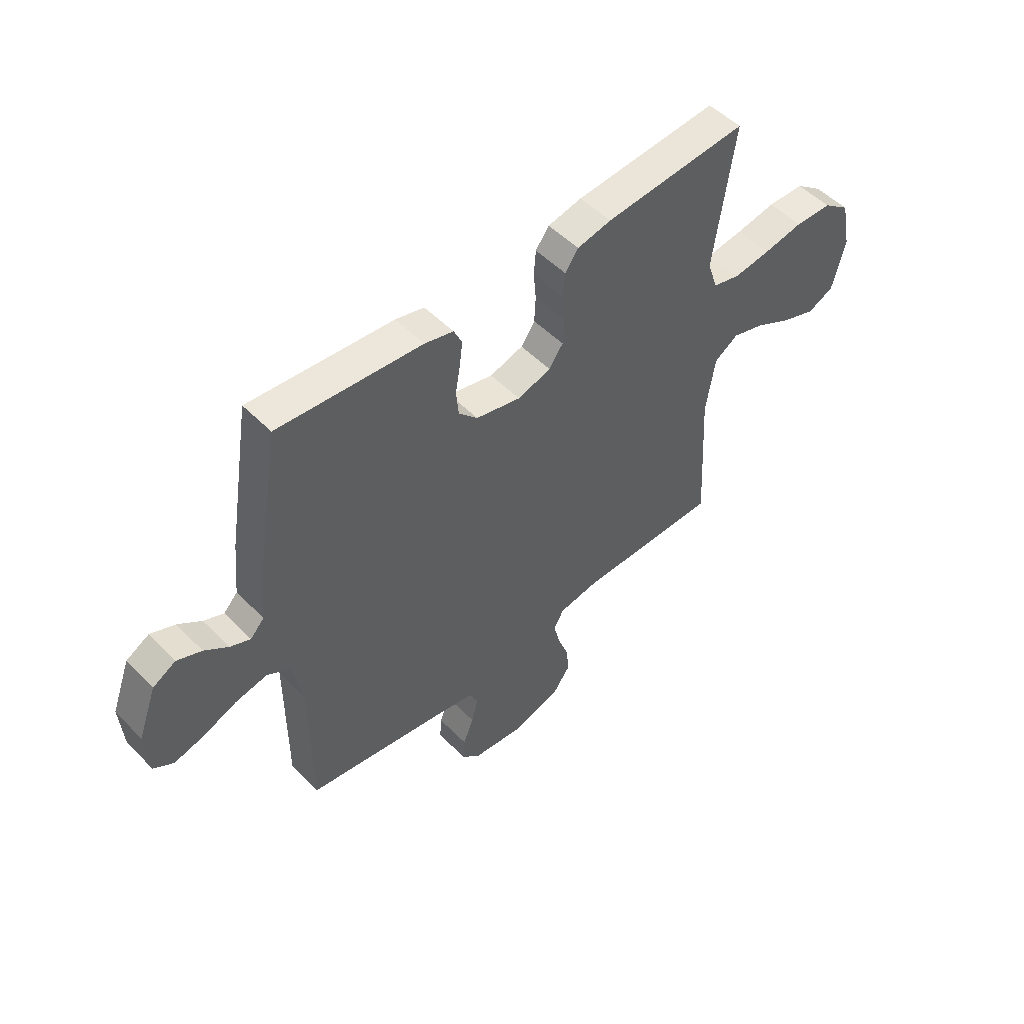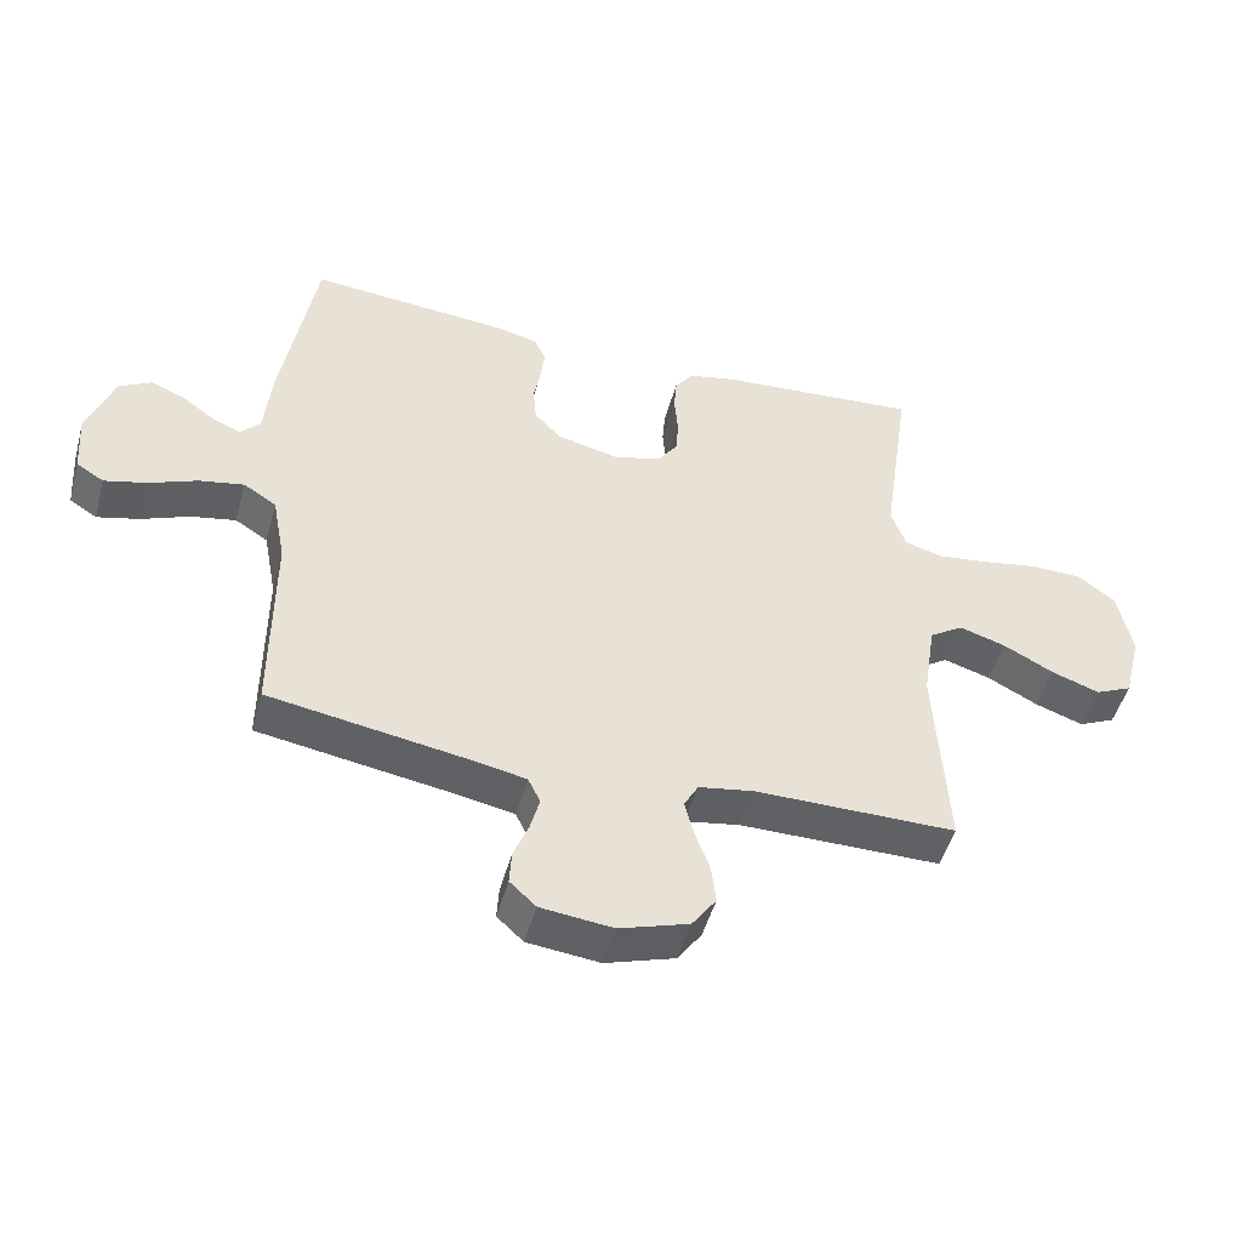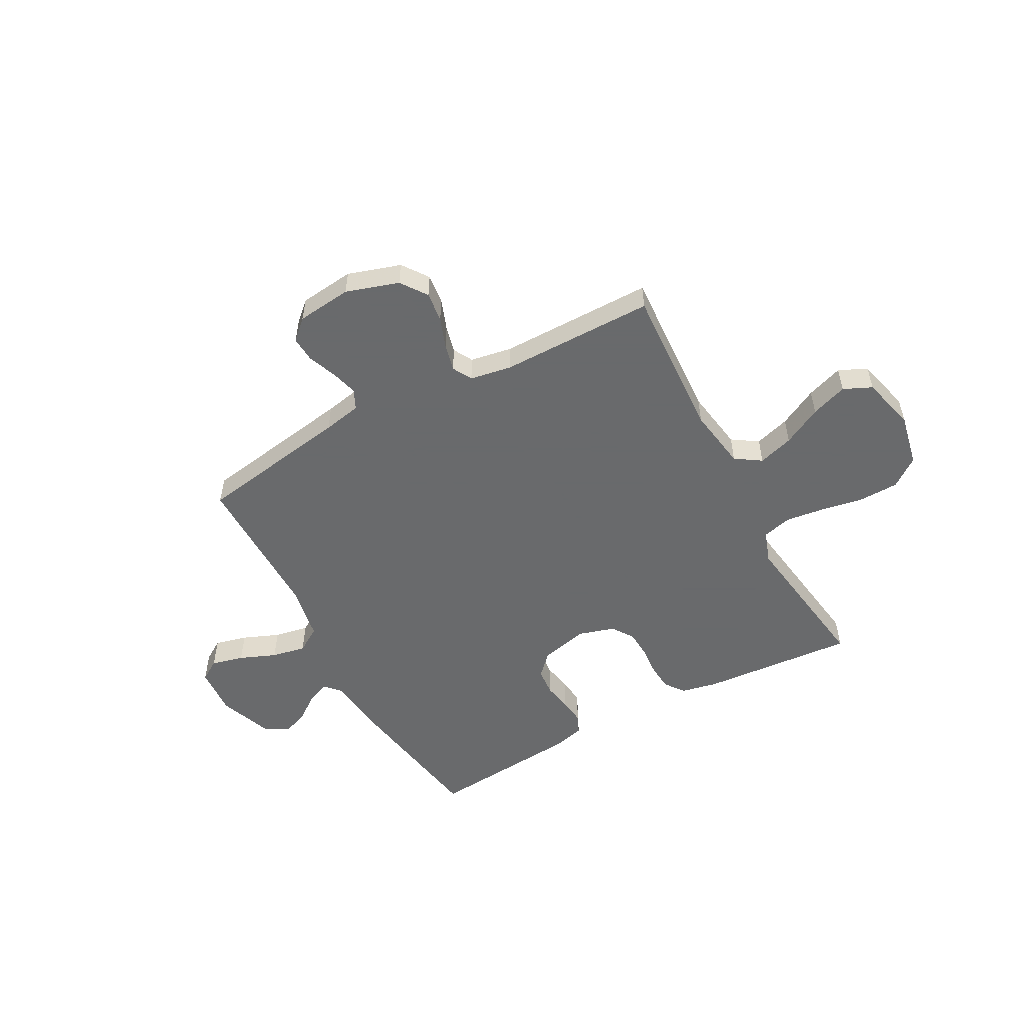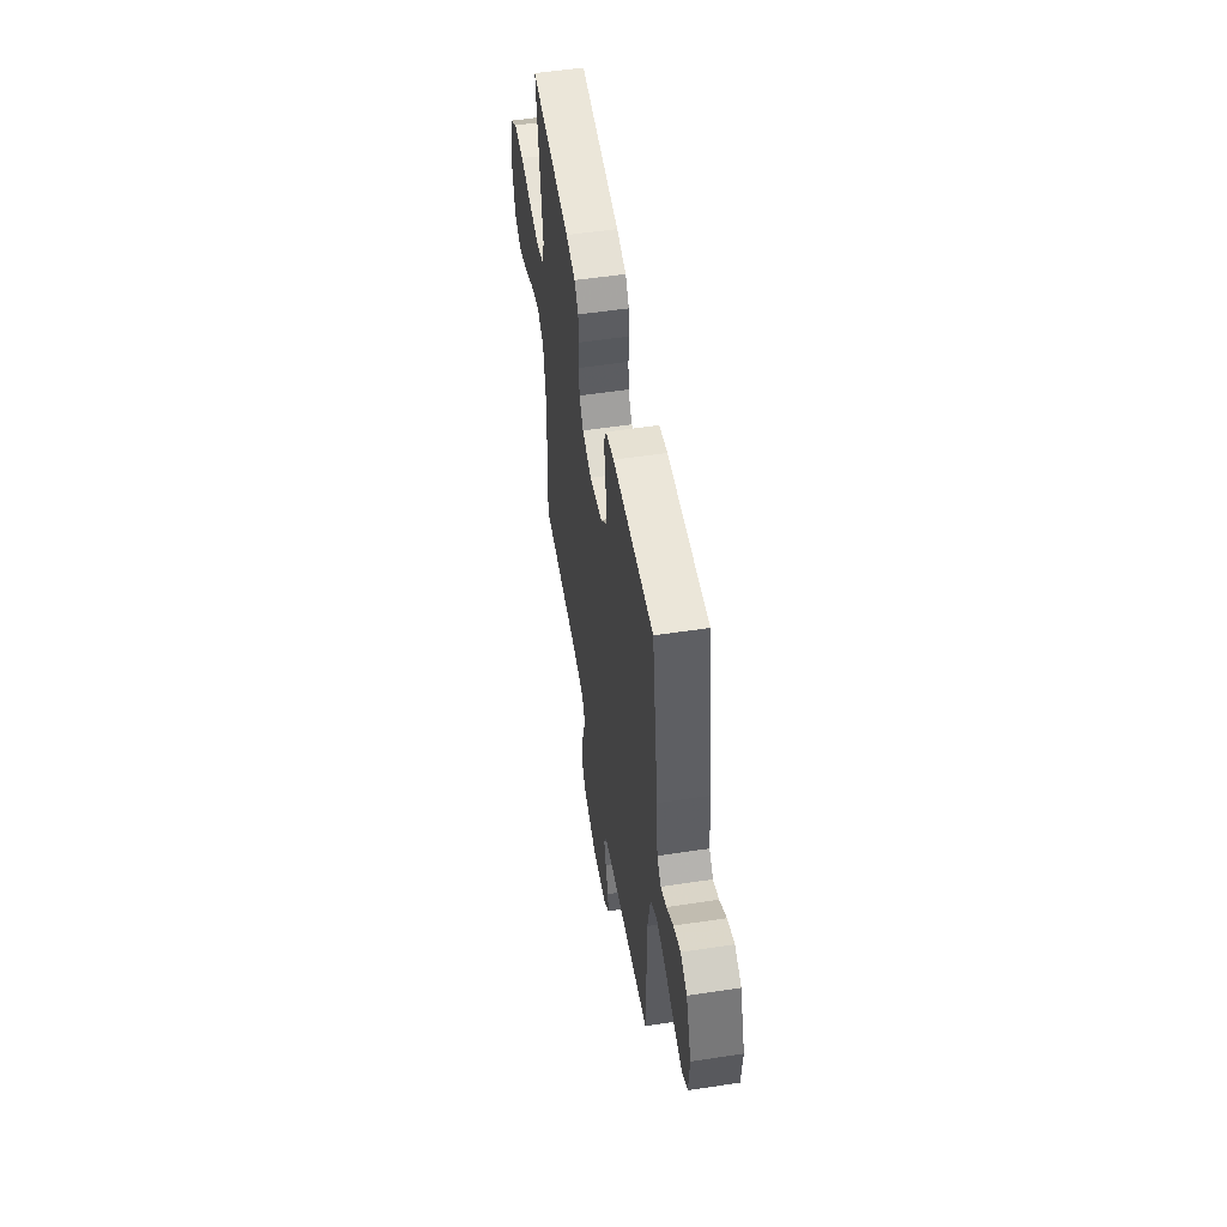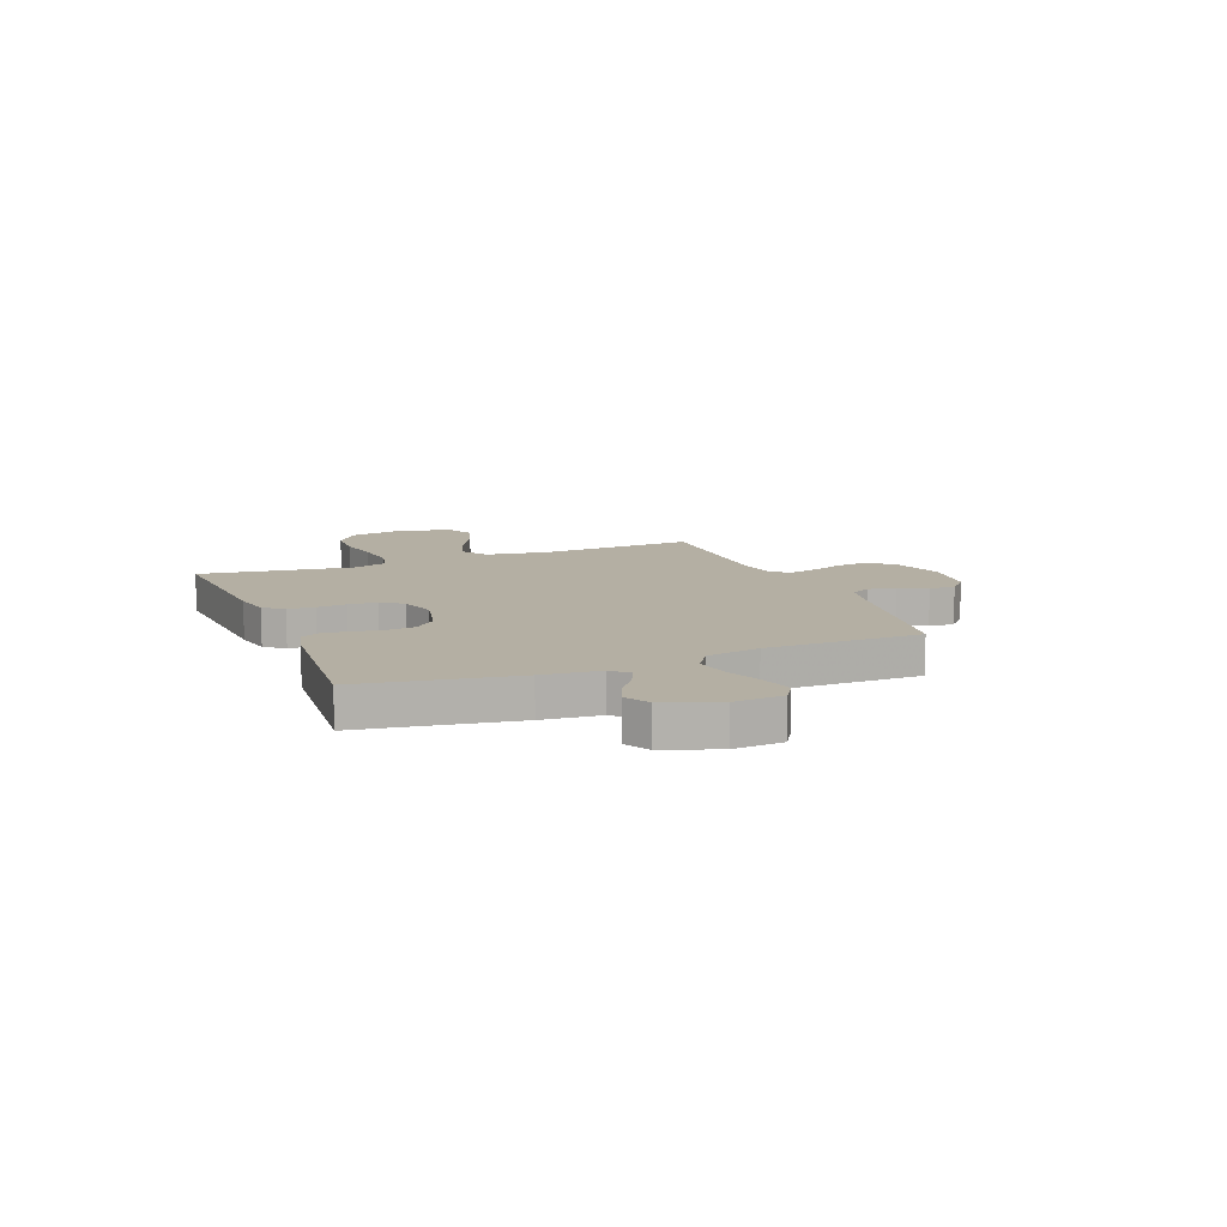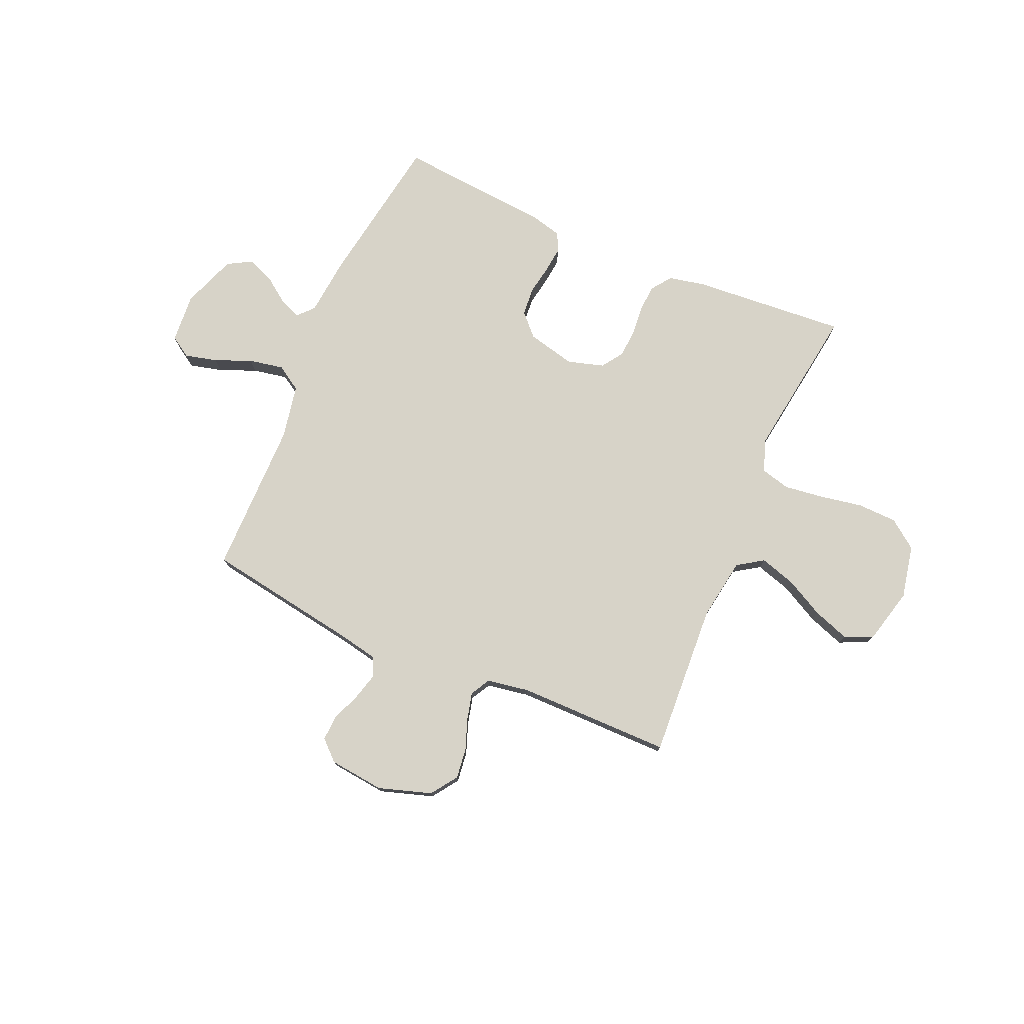
<metadata>
{"format":"obj","ext":"obj","renderer":"f3d","projection":"perspective","resolution":1024,"background":"white","views":[{"elev":51.1,"azim":137.5,"up":"+Z"},{"elev":-48.9,"azim":164.7,"up":"+Z"},{"elev":-52.9,"azim":-151.5,"up":"+Y"},{"elev":53.6,"azim":80.8,"up":"+Z"},{"elev":11.2,"azim":68.2,"up":"+Y"},{"elev":76.5,"azim":-156.6,"up":"+Y"}]}
</metadata>
<code>
v -0.5 0.07 0.5
v -0.2 0.07 0.477
v -0.129 0.07 0.462
v -0.101 0.07 0.424
v -0.097 0.07 0.372
v -0.102 0.07 0.314
v -0.099 0.07 0.259
v -0.07 0.07 0.217
v 0 0.07 0.196
v 0.094 0.07 0.218
v 0.134 0.07 0.26
v 0.139 0.07 0.314
v 0.129 0.07 0.371
v 0.123 0.07 0.422
v 0.14 0.07 0.459
v 0.2 0.07 0.474
v 0.5 0.07 0.5
v 0.549 0.07 0.2
v 0.56 0.07 0.088
v 0.589 0.07 0.057
v 0.631 0.07 0.075
v 0.68 0.07 0.111
v 0.731 0.07 0.132
v 0.779 0.07 0.105
v 0.818 0.07 0
v 0.811 0.07 -0.096
v 0.77 0.07 -0.122
v 0.707 0.07 -0.106
v 0.636 0.07 -0.077
v 0.569 0.07 -0.064
v 0.52 0.07 -0.095
v 0.5 0.07 -0.2
v 0.5 0.07 -0.5
v 0.2 0.07 -0.549
v 0.125 0.07 -0.564
v 0.107 0.07 -0.602
v 0.121 0.07 -0.654
v 0.143 0.07 -0.71
v 0.146 0.07 -0.76
v 0.107 0.07 -0.796
v 0 0.07 -0.808
v -0.103 0.07 -0.775
v -0.139 0.07 -0.724
v -0.132 0.07 -0.665
v -0.11 0.07 -0.605
v -0.097 0.07 -0.552
v -0.118 0.07 -0.514
v -0.2 0.07 -0.5
v -0.5 0.07 -0.5
v -0.483 0.07 -0.2
v -0.502 0.07 -0.079
v -0.552 0.07 -0.046
v -0.621 0.07 -0.067
v -0.697 0.07 -0.107
v -0.768 0.07 -0.132
v -0.823 0.07 -0.107
v -0.85 0.07 0
v -0.829 0.07 0.103
v -0.773 0.07 0.145
v -0.696 0.07 0.147
v -0.613 0.07 0.132
v -0.536 0.07 0.122
v -0.479 0.07 0.137
v -0.457 0.07 0.2
v -0.5 0 0.5
v -0.2 0 0.477
v -0.129 0 0.462
v -0.101 0 0.424
v -0.097 0 0.372
v -0.102 0 0.314
v -0.099 0 0.259
v -0.07 0 0.217
v 0 0 0.196
v 0.094 0 0.218
v 0.134 0 0.26
v 0.139 0 0.314
v 0.129 0 0.371
v 0.123 0 0.422
v 0.14 0 0.459
v 0.2 0 0.474
v 0.5 0 0.5
v 0.549 0 0.2
v 0.56 0 0.088
v 0.589 0 0.057
v 0.631 0 0.075
v 0.68 0 0.111
v 0.731 0 0.132
v 0.779 0 0.105
v 0.818 0 0
v 0.811 0 -0.096
v 0.77 0 -0.122
v 0.707 0 -0.106
v 0.636 0 -0.077
v 0.569 0 -0.064
v 0.52 0 -0.095
v 0.5 0 -0.2
v 0.5 0 -0.5
v 0.2 0 -0.549
v 0.125 0 -0.564
v 0.107 0 -0.602
v 0.121 0 -0.654
v 0.143 0 -0.71
v 0.146 0 -0.76
v 0.107 0 -0.796
v 0 0 -0.808
v -0.103 0 -0.775
v -0.139 0 -0.724
v -0.132 0 -0.665
v -0.11 0 -0.605
v -0.097 0 -0.552
v -0.118 0 -0.514
v -0.2 0 -0.5
v -0.5 0 -0.5
v -0.483 0 -0.2
v -0.502 0 -0.079
v -0.552 0 -0.046
v -0.621 0 -0.067
v -0.697 0 -0.107
v -0.768 0 -0.132
v -0.823 0 -0.107
v -0.85 0 0
v -0.829 0 0.103
v -0.773 0 0.145
v -0.696 0 0.147
v -0.613 0 0.132
v -0.536 0 0.122
v -0.479 0 0.137
v -0.457 0 0.2
f 59 60 61
f 58 59 61
f 57 58 61
f 56 57 61
f 55 56 61
f 54 55 61
f 53 54 61
f 52 53 61 62
f 51 52 62 63
f 48 49 50
f 51 63 64
f 50 51 64
f 48 50 64
f 47 48 64
f 43 44 45
f 42 43 45
f 41 42 45
f 40 41 45
f 39 40 45
f 38 39 45
f 37 38 45
f 36 37 45 46
f 64 1 2
f 47 64 2
f 46 47 2
f 36 46 2
f 35 36 2
f 27 28 29
f 26 27 29
f 25 26 29
f 24 25 29
f 23 24 29
f 22 23 29
f 21 22 29
f 20 21 29 30
f 19 20 30 31
f 18 19 31
f 17 18 31
f 16 17 31
f 15 16 31
f 14 15 31
f 13 14 31
f 12 13 31
f 4 5 6
f 3 4 6
f 2 3 6
f 2 6 7
f 34 35 2 7
f 32 33 34
f 31 32 34
f 12 31 34
f 11 12 34
f 10 11 34
f 9 10 34
f 8 9 34
f 7 8 34
f 125 124 123
f 125 123 122
f 125 122 121
f 125 121 120
f 125 120 119
f 125 119 118
f 125 118 117
f 126 125 117 116
f 127 126 116 115
f 114 113 112
f 128 127 115
f 128 115 114
f 128 114 112
f 128 112 111
f 109 108 107
f 109 107 106
f 109 106 105
f 109 105 104
f 109 104 103
f 109 103 102
f 109 102 101
f 110 109 101 100
f 66 65 128
f 66 128 111
f 66 111 110
f 66 110 100
f 66 100 99
f 93 92 91
f 93 91 90
f 93 90 89
f 93 89 88
f 93 88 87
f 93 87 86
f 93 86 85
f 94 93 85 84
f 95 94 84 83
f 95 83 82
f 95 82 81
f 95 81 80
f 95 80 79
f 95 79 78
f 95 78 77
f 95 77 76
f 70 69 68
f 70 68 67
f 70 67 66
f 71 70 66
f 71 66 99 98
f 98 97 96
f 98 96 95
f 98 95 76
f 98 76 75
f 98 75 74
f 98 74 73
f 98 73 72
f 98 72 71
f 1 65 66 2
f 2 66 67 3
f 3 67 68 4
f 4 68 69 5
f 5 69 70 6
f 6 70 71 7
f 7 71 72 8
f 8 72 73 9
f 9 73 74 10
f 10 74 75 11
f 11 75 76 12
f 12 76 77 13
f 13 77 78 14
f 14 78 79 15
f 15 79 80 16
f 16 80 81 17
f 17 81 82 18
f 18 82 83 19
f 19 83 84 20
f 20 84 85 21
f 21 85 86 22
f 22 86 87 23
f 23 87 88 24
f 24 88 89 25
f 25 89 90 26
f 26 90 91 27
f 27 91 92 28
f 28 92 93 29
f 29 93 94 30
f 30 94 95 31
f 31 95 96 32
f 32 96 97 33
f 33 97 98 34
f 34 98 99 35
f 35 99 100 36
f 36 100 101 37
f 37 101 102 38
f 38 102 103 39
f 39 103 104 40
f 40 104 105 41
f 41 105 106 42
f 42 106 107 43
f 43 107 108 44
f 44 108 109 45
f 45 109 110 46
f 46 110 111 47
f 47 111 112 48
f 48 112 113 49
f 49 113 114 50
f 50 114 115 51
f 51 115 116 52
f 52 116 117 53
f 53 117 118 54
f 54 118 119 55
f 55 119 120 56
f 56 120 121 57
f 57 121 122 58
f 58 122 123 59
f 59 123 124 60
f 60 124 125 61
f 61 125 126 62
f 62 126 127 63
f 63 127 128 64
f 64 128 65 1

</code>
